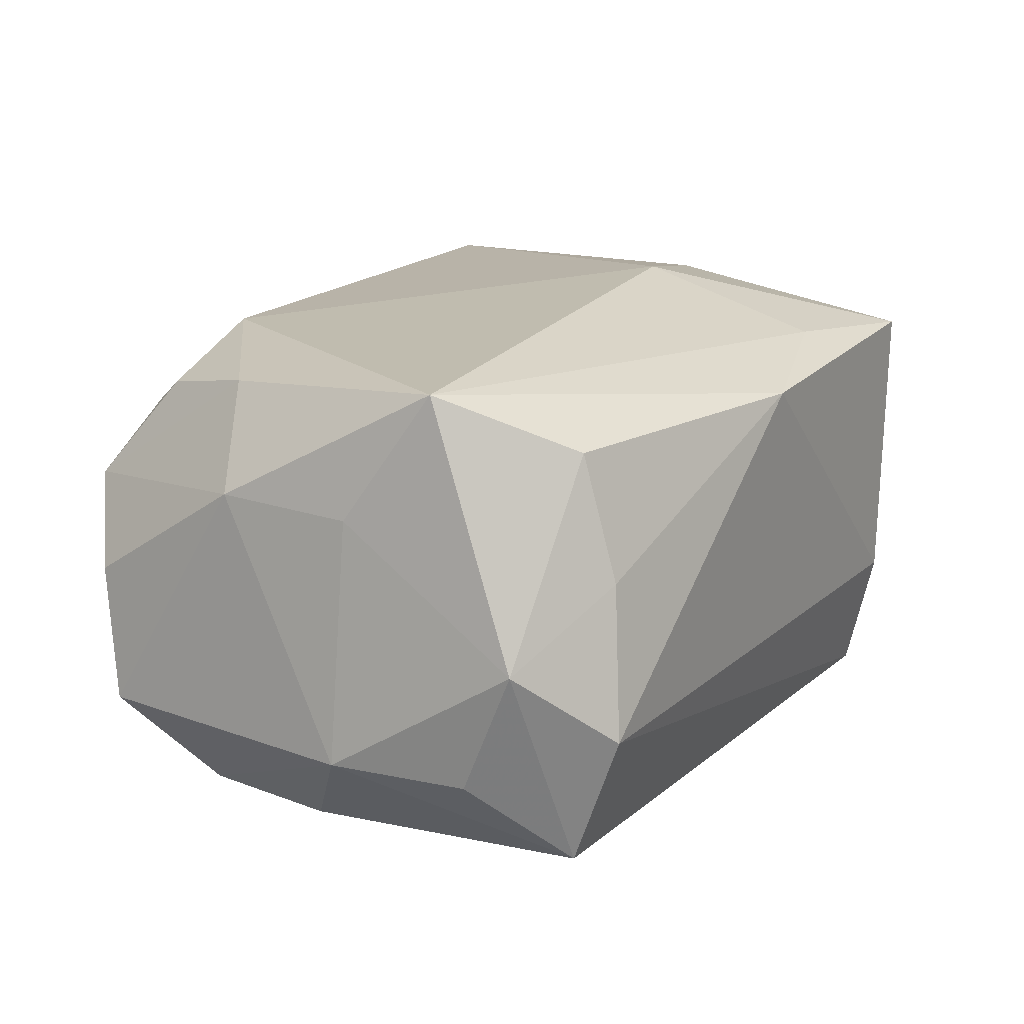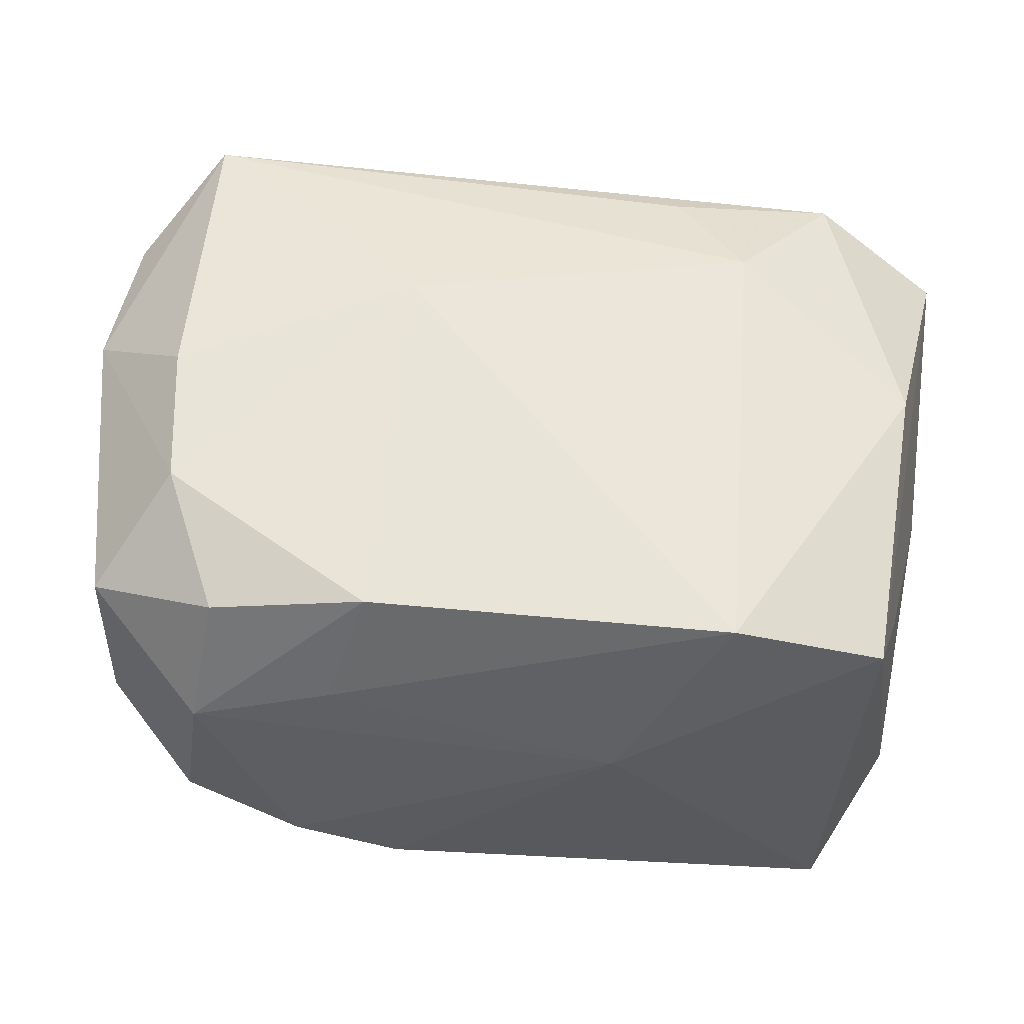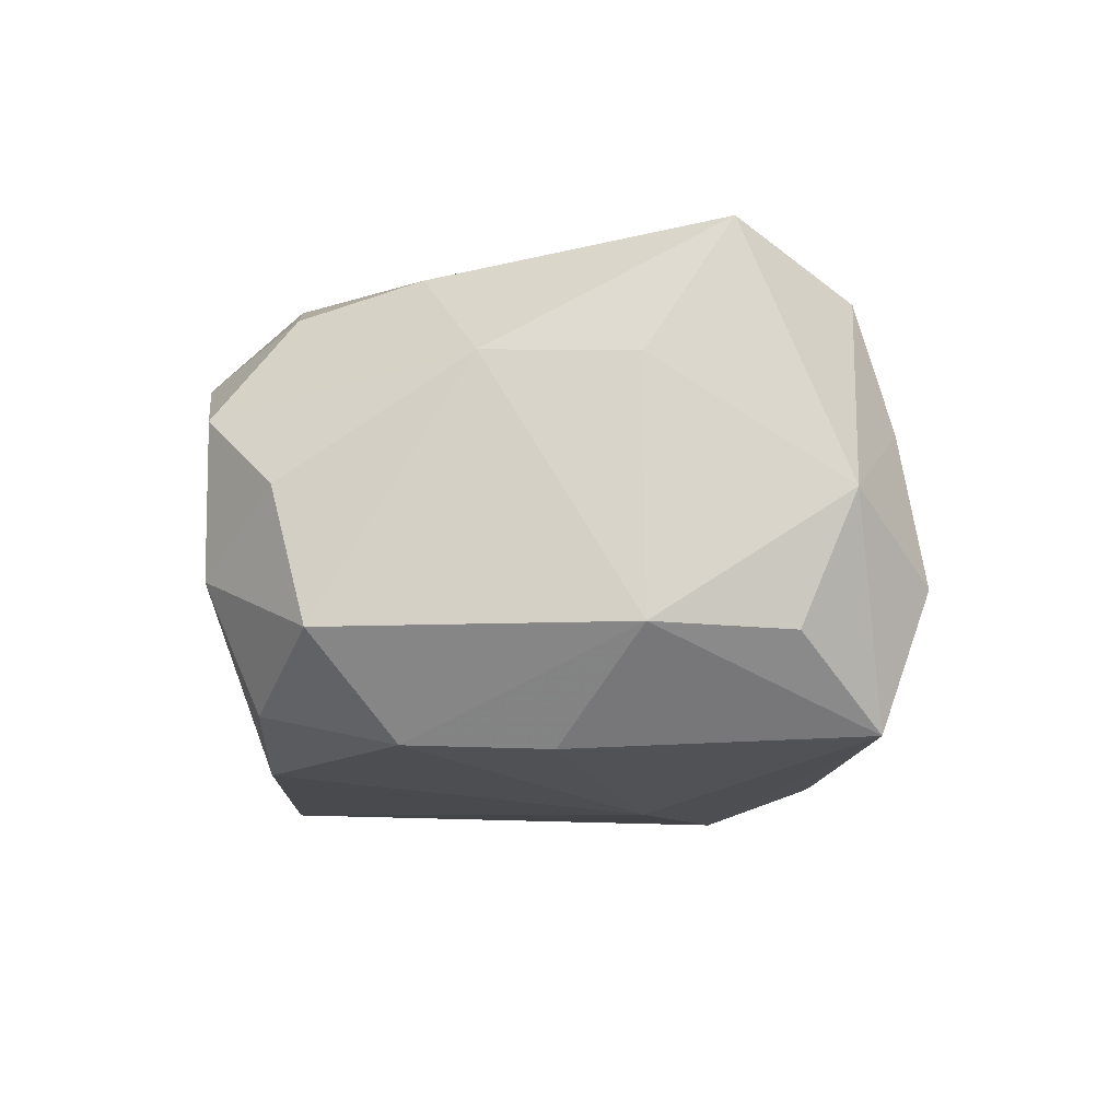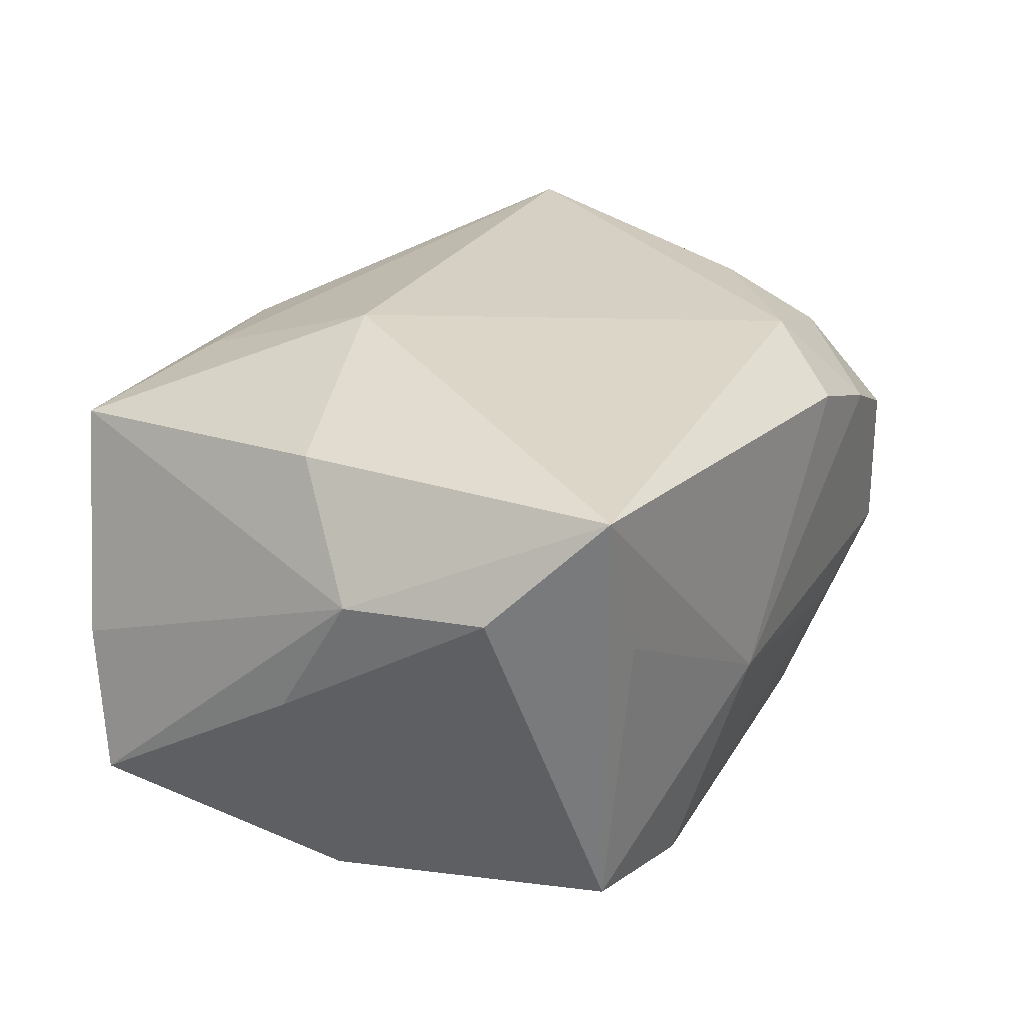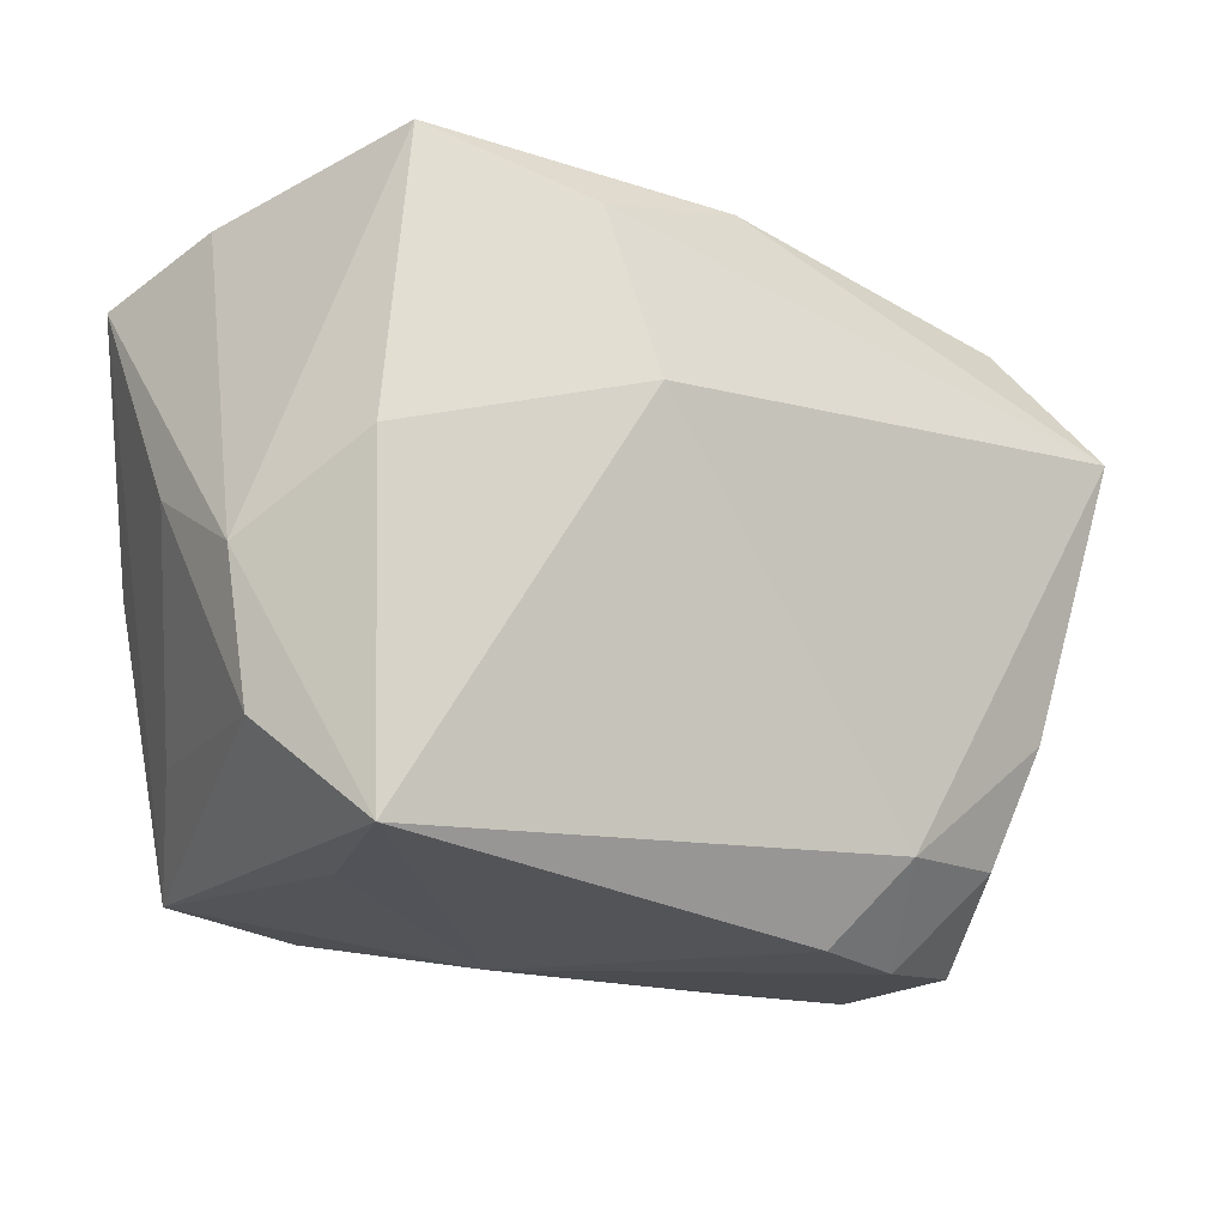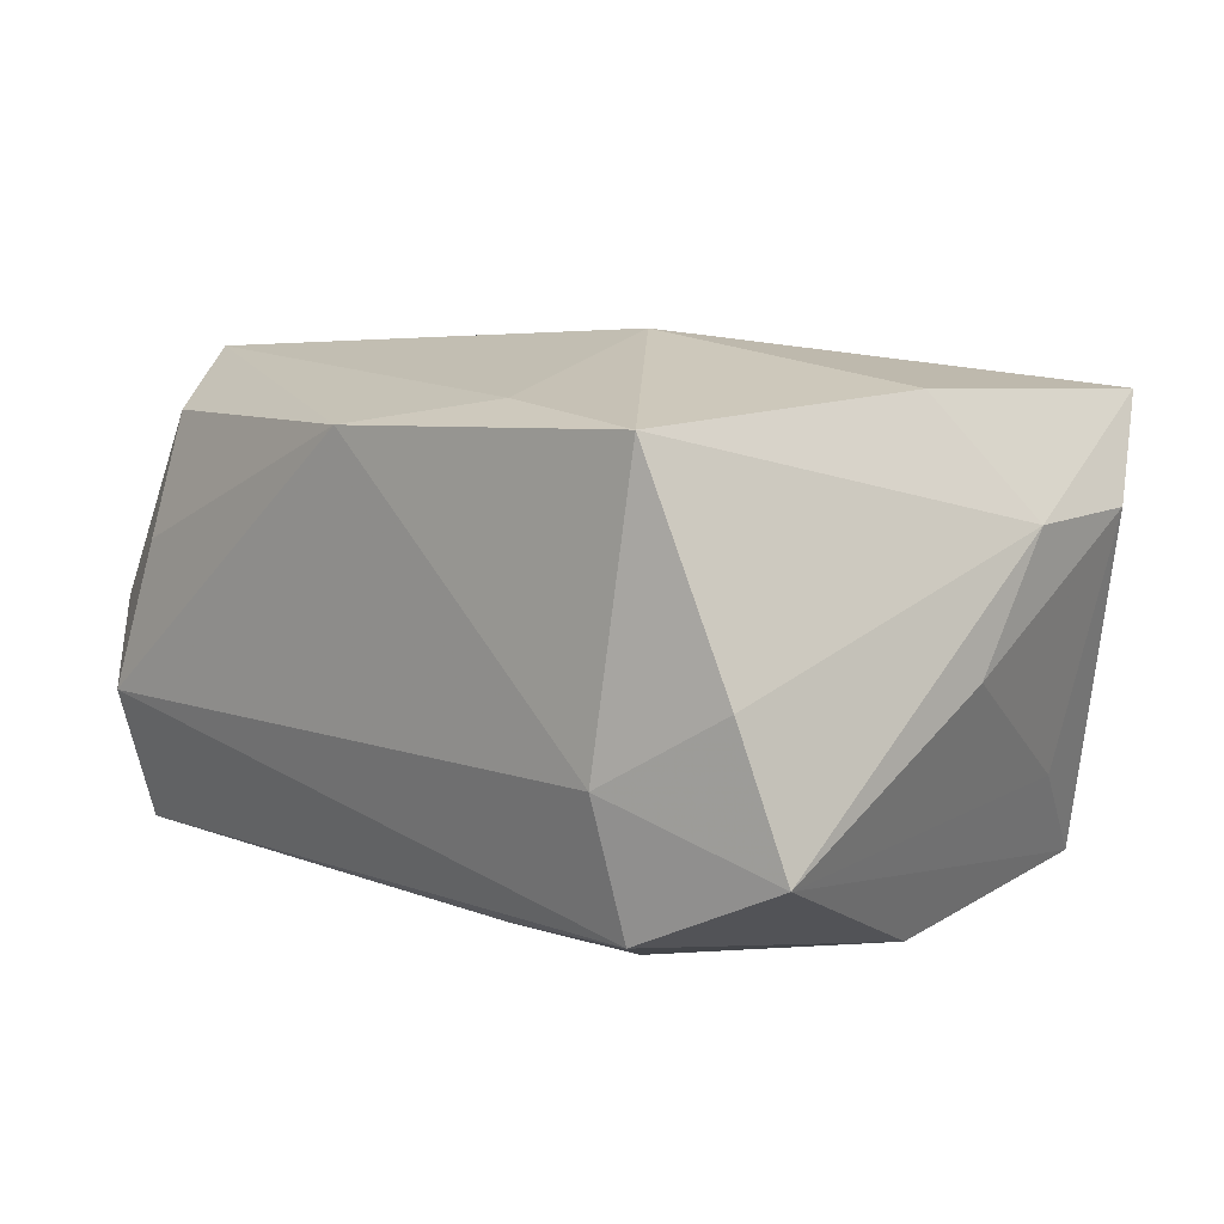
<metadata>
{"format":"obj","ext":"obj","renderer":"f3d","projection":"perspective","resolution":1024,"background":"white","views":[{"elev":18.2,"azim":122.1,"up":"+Z"},{"elev":-33.5,"azim":170.7,"up":"+Y"},{"elev":-8.2,"azim":90.8,"up":"+Z"},{"elev":25.5,"azim":-61.6,"up":"+Z"},{"elev":-19.5,"azim":-36.5,"up":"+Y"},{"elev":6.4,"azim":-133.8,"up":"+Z"}]}
</metadata>
<code>
v -0.02395 0.02505 -0.006994
v 0.01694 -0.02688 0.01105
v 0.0003789 0.02596 0.01527
v -0.03556 0.0004757 -0.001318
v -0.03062 0.0006817 0.01784
v 0.03019 -0.0001869 -0.01714
v 0.03415 0.02061 0.0006163
v -0.01324 -0.02323 -0.02024
v 0.03412 0.01649 -0.009284
v -0.01581 0.01256 -0.02105
v 0.02598 -0.02145 -0.01454
v 0.02666 -0.009879 0.0172
v 0.01203 0.006261 -0.02105
v -0.02462 0.0224 -0.01733
v 0.02759 0.0262 -0.005736
v -0.01121 0.02049 -0.01824
v -0.03286 0.0213 -0.0015
v 0.02513 0.02143 0.01565
v 0.03209 0.01247 0.02041
v 0.03488 -0.01722 -0.009127
v 0.03423 0.005902 0.01015
v 0.0341 -0.005637 0.01029
v 0.01465 -0.02198 -0.01816
v -0.02571 -0.02267 -0.01727
v 0.02804 0.02263 -0.0161
v -0.03425 -0.01676 0.009348
v 0.03283 -0.01993 0.001093
v 0.03659 0.005946 -0.008955
v -0.02504 -0.02461 0.005145
v -0.006839 -0.02688 -0.004698
v 0.008273 -0.02688 0.01412
v -0.02719 0.02414 0.01567
v -0.03575 -0.005565 0.008738
v -0.03523 0.01865 -0.01252
v -0.01285 0.0218 0.01728
v -0.02902 0.0001966 -0.01986
v 0.02621 -0.02545 0.006885
v 0.0298 -0.01112 -0.01683
v -0.01124 0.007357 0.02181
v 0.01287 -0.02048 0.0183
v 0.01631 -0.02507 -0.008945
v 0.02519 0.02436 0.005898
v -0.02962 -0.01502 -0.01013
v 0.02641 -0.02543 -0.004928
v 0.02318 -0.01945 0.01506
v -0.02956 -0.02454 0.01744
f 10 13 8
f 39 32 5
f 32 33 5
f 40 19 39
f 3 1 32
f 13 10 25
f 25 6 13
f 28 6 25
f 2 40 31
f 11 44 23
f 8 13 23
f 20 44 11
f 4 33 34
f 26 33 4
f 36 24 34
f 36 10 8
f 8 24 36
f 26 24 46
f 31 40 46
f 46 40 39
f 46 33 26
f 46 5 33
f 39 5 46
f 34 33 17
f 17 33 32
f 17 1 34
f 32 1 17
f 42 3 18
f 18 3 19
f 18 7 42
f 19 7 18
f 35 3 32
f 19 3 35
f 35 32 39
f 39 19 35
f 14 36 34
f 10 36 14
f 34 1 14
f 9 7 28
f 28 25 9
f 9 25 7
f 42 7 15
f 7 25 15
f 15 3 42
f 1 3 15
f 15 14 1
f 25 14 15
f 40 2 45
f 8 23 41
f 41 23 44
f 11 23 38
f 38 20 11
f 13 6 38
f 38 23 13
f 38 6 28
f 28 20 38
f 22 20 28
f 43 24 26
f 26 4 43
f 34 24 43
f 43 4 34
f 31 46 30
f 30 24 8
f 30 2 31
f 8 41 30
f 44 2 30
f 30 41 44
f 16 25 10
f 10 14 16
f 16 14 25
f 19 40 12
f 40 45 12
f 12 22 19
f 37 2 44
f 37 45 2
f 37 12 45
f 22 12 37
f 21 22 28
f 19 22 21
f 28 7 21
f 21 7 19
f 29 46 24
f 24 30 29
f 29 30 46
f 44 20 27
f 27 37 44
f 20 22 27
f 22 37 27

</code>
